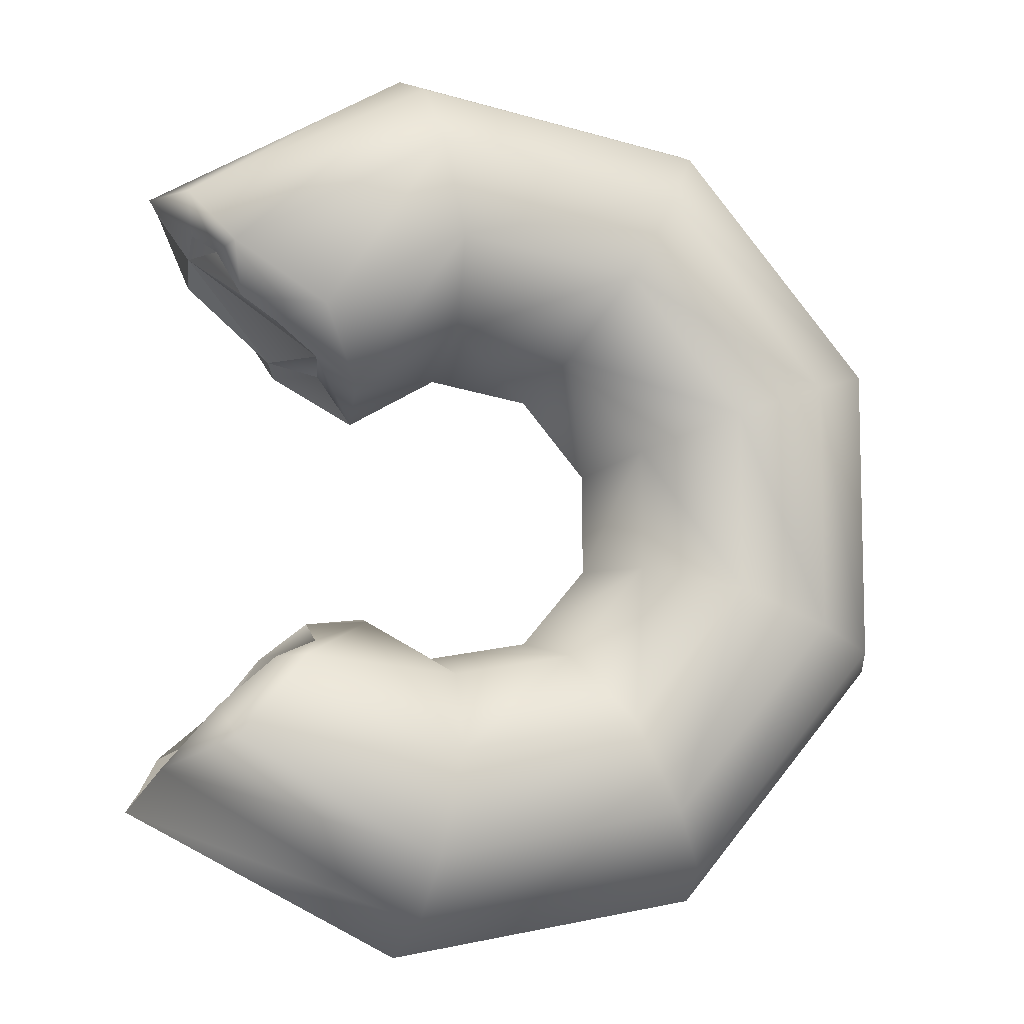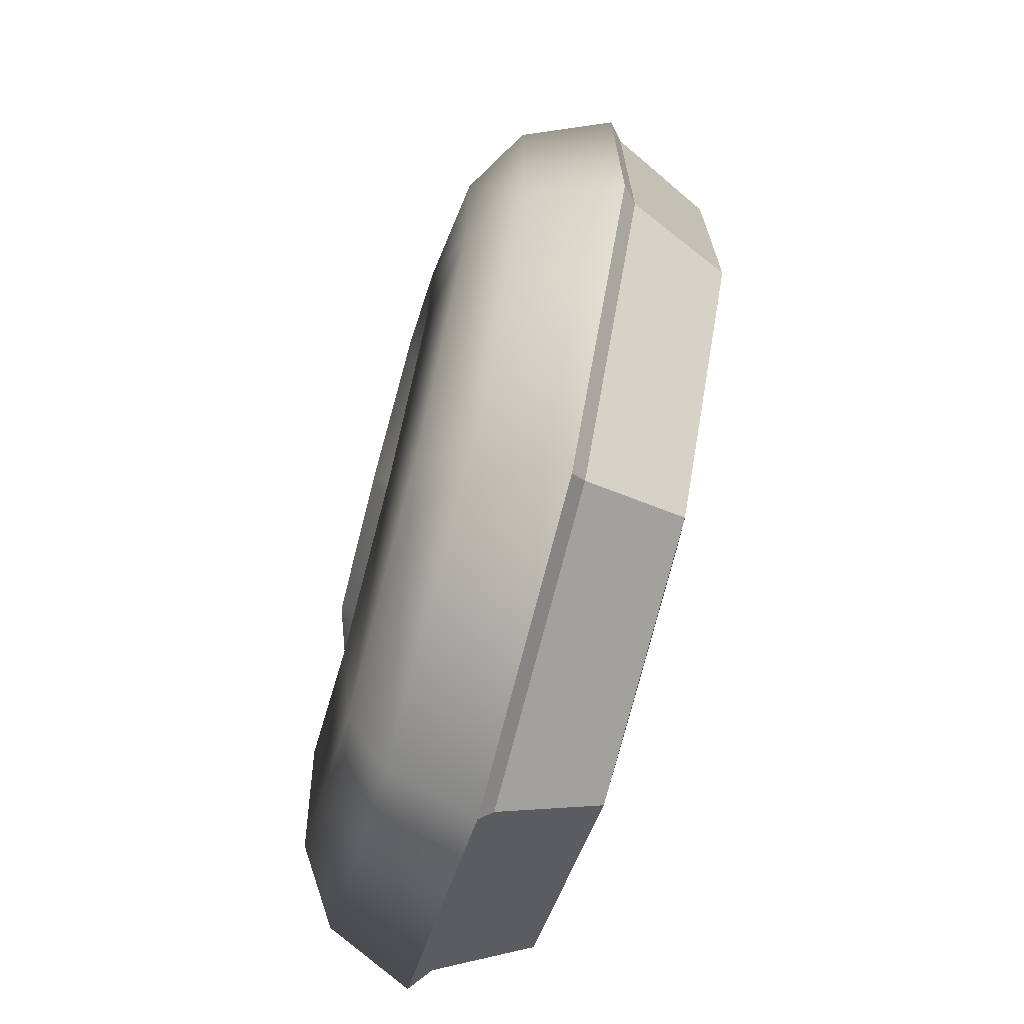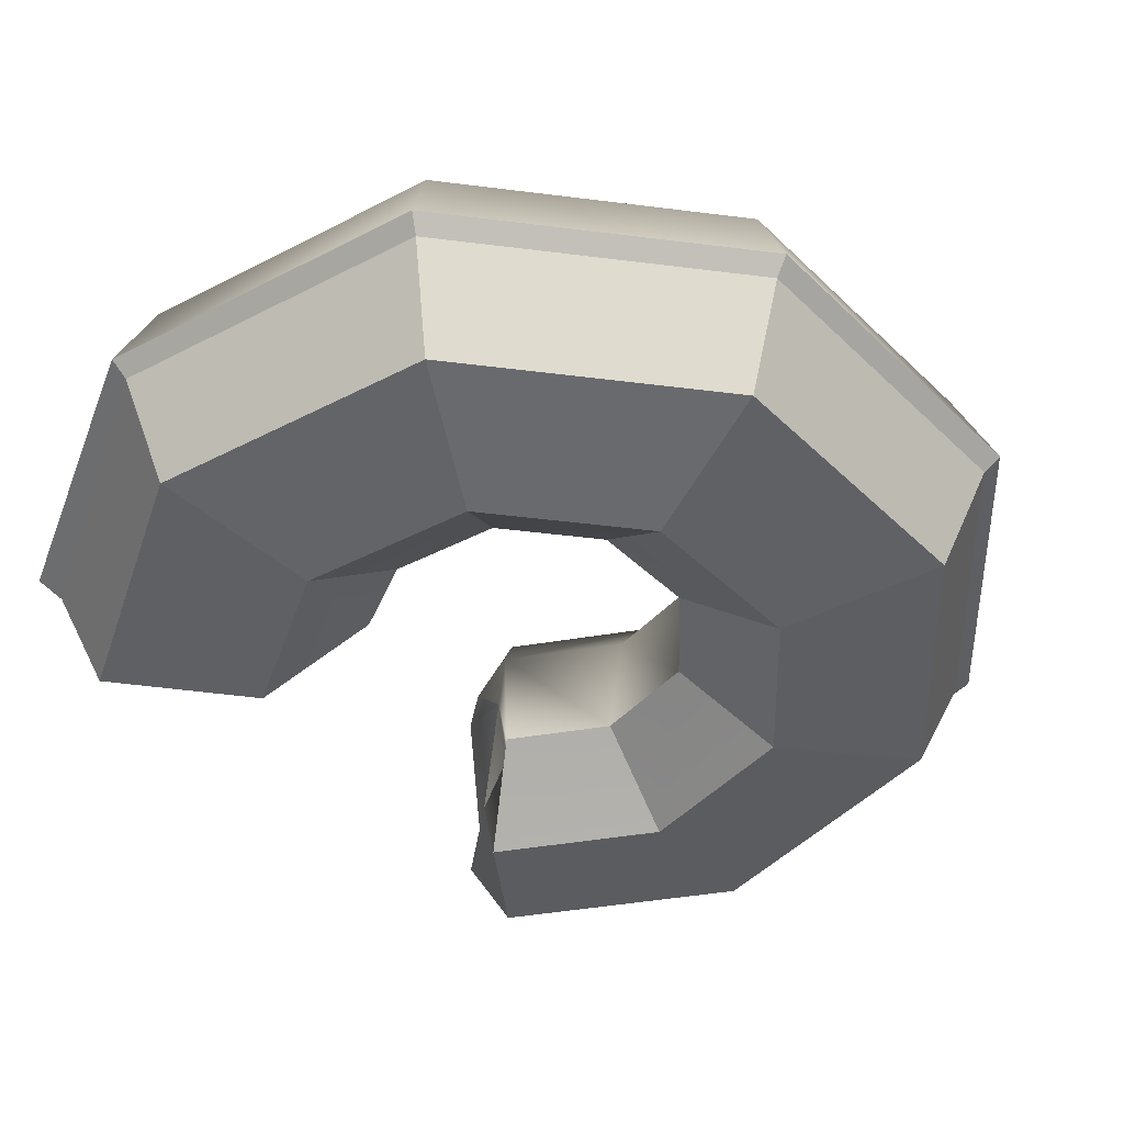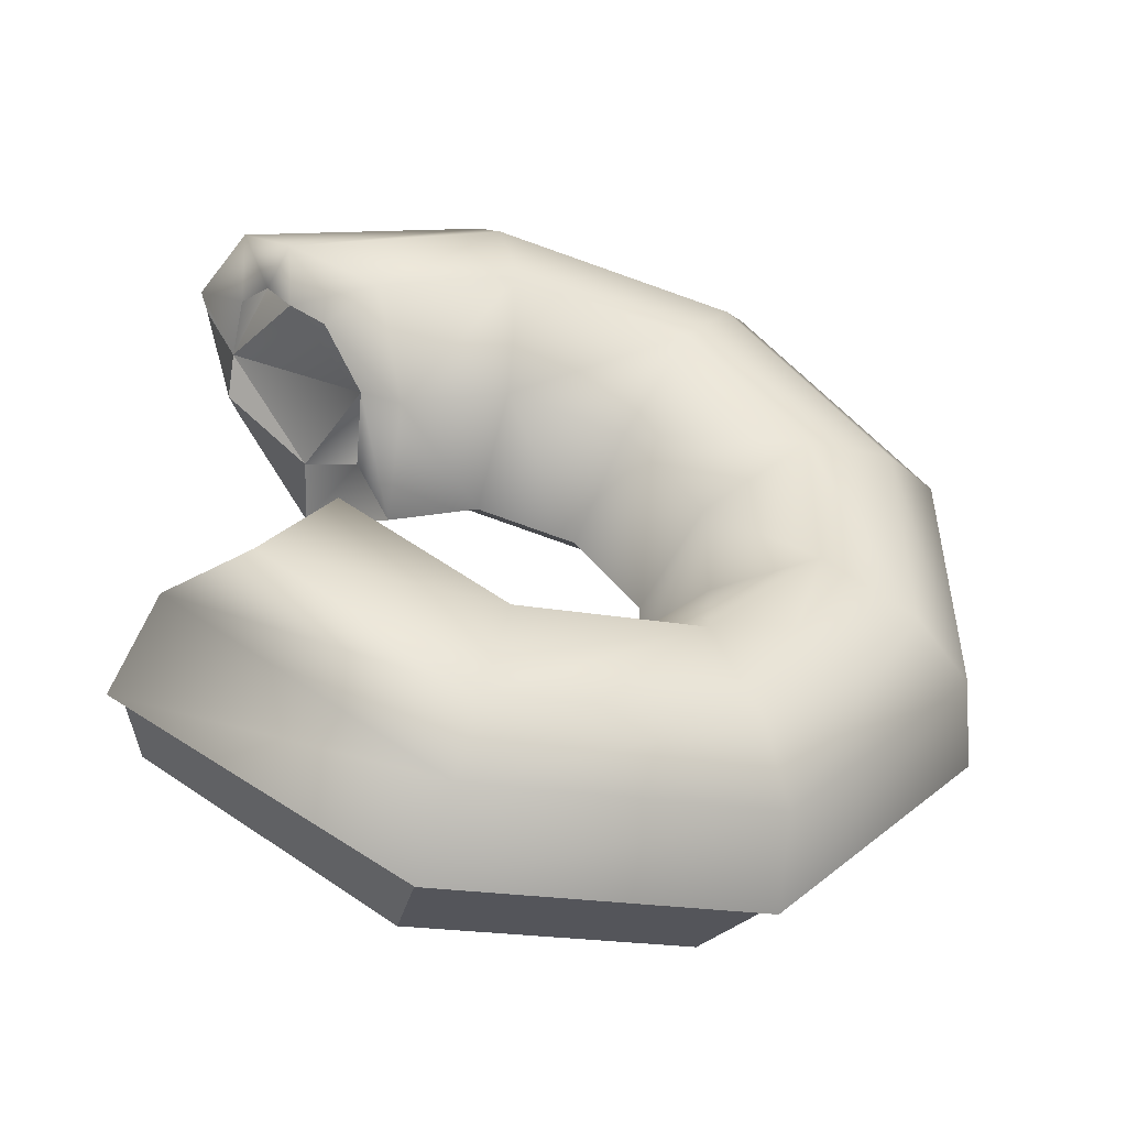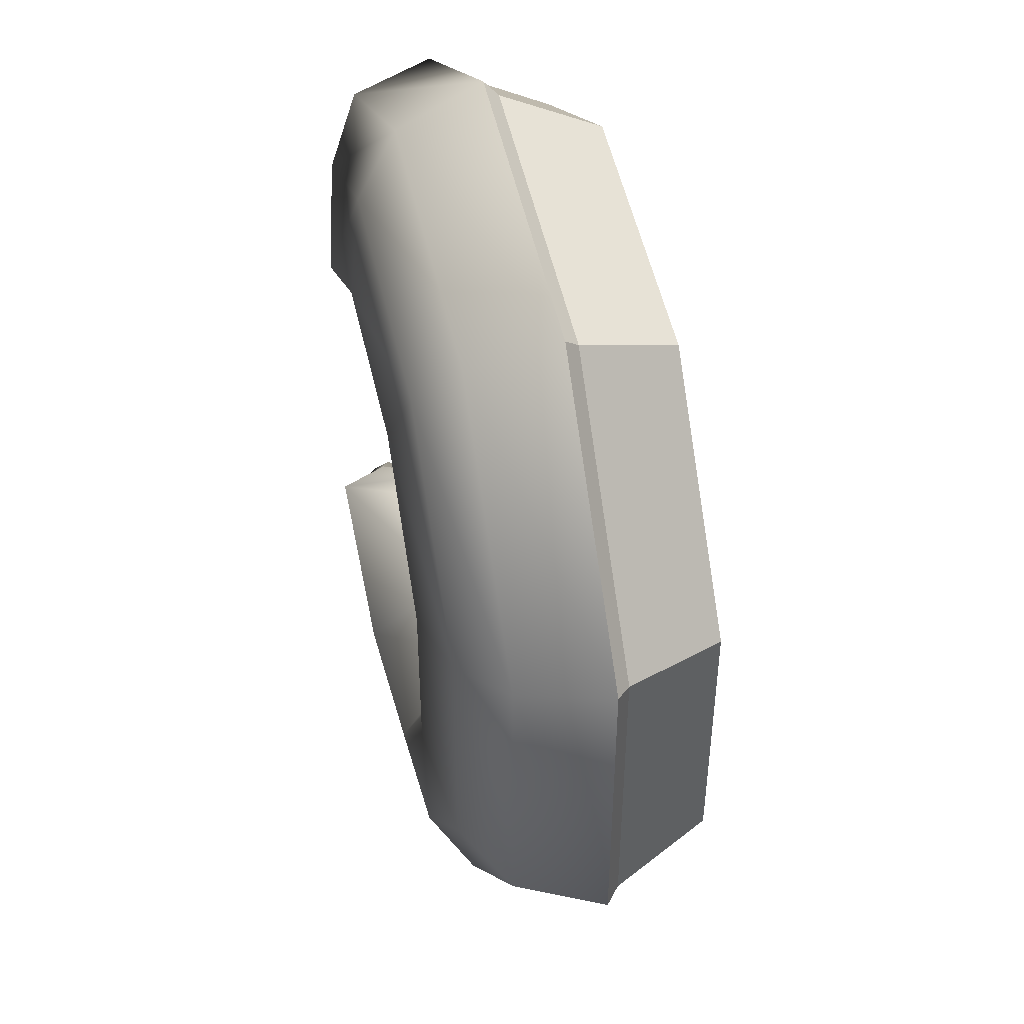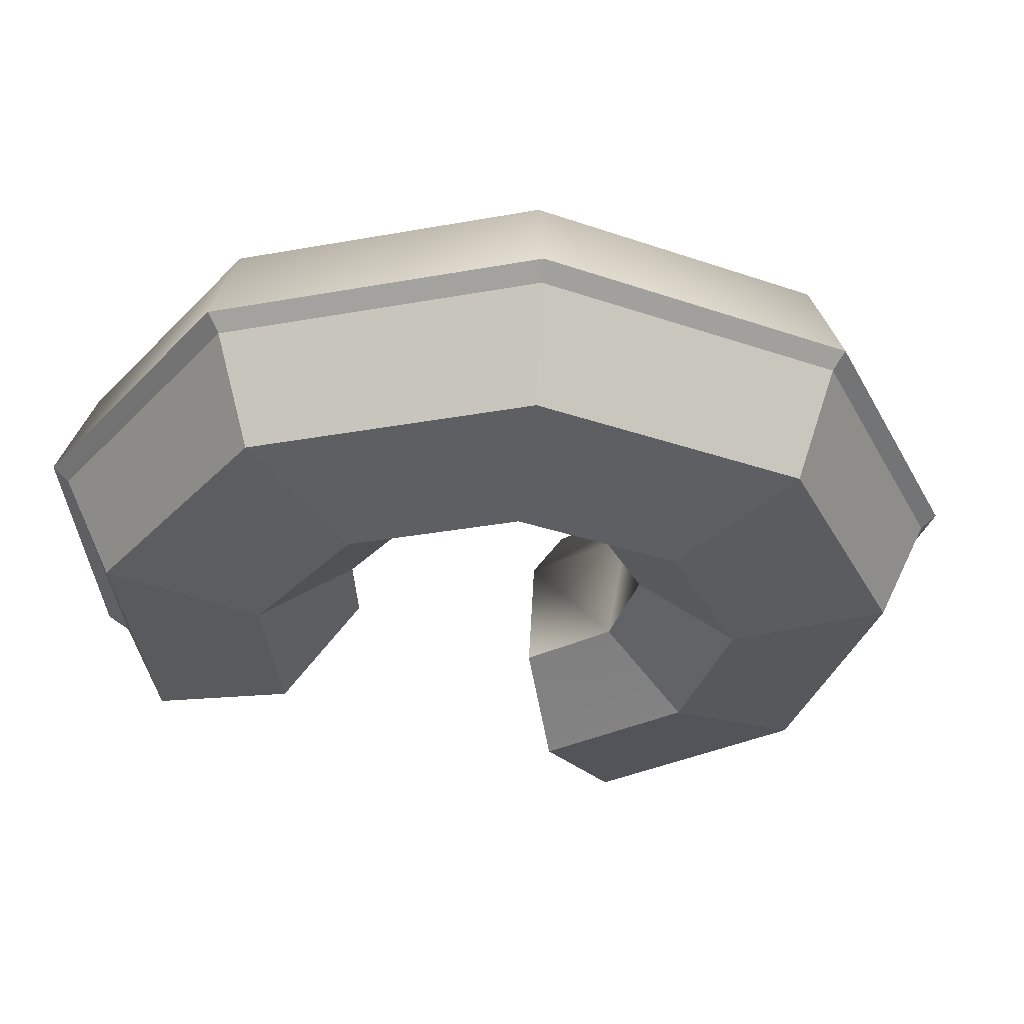
<metadata>
{"format":"obj","ext":"obj","renderer":"f3d","projection":"perspective","resolution":1024,"background":"white","views":[{"elev":-8.7,"azim":164.3,"up":"+Z"},{"elev":-69.9,"azim":-105.1,"up":"+Z"},{"elev":-43.5,"azim":-138.5,"up":"+Y"},{"elev":-51.4,"azim":163.3,"up":"+Z"},{"elev":46.0,"azim":-103.5,"up":"+Z"},{"elev":-32.5,"azim":-115.8,"up":"+Y"}]}
</metadata>
<code>
o Simple_Donut_(alt)
v 0.04985 -0.002601 0.04277
v 0.04895 -0.008842 0.03925
v 0.03436 -0.009886 0.02693
v 0.02633 -0.005182 0.02388
v 0.01306 -0 0.07408
v 0.01166 -0.0168 0.06611
v 0.007143 -0.02096 0.04051
v 0.004424 -0.009326 0.02509
v -0.03761 -0 0.06515
v -0.03357 -0.0168 0.05814
v -0.02057 -0.02096 0.03562
v -0.01274 -0.009326 0.02207
v -0.07069 -0 0.02573
v -0.06309 -0.0168 0.02296
v -0.03866 -0.02096 0.01407
v -0.02394 -0.009326 0.008714
v -0.07069 0 -0.02573
v -0.06309 -0.0168 -0.02296
v -0.03866 -0.02096 -0.01407
v -0.02394 -0.009326 -0.008714
v -0.03761 0 -0.06515
v -0.03357 -0.0168 -0.05814
v -0.02057 -0.02096 -0.03562
v -0.01274 -0.009326 -0.02207
v 0.01306 0 -0.07408
v 0.01166 -0.0168 -0.06611
v 0.007143 -0.02096 -0.04051
v 0.004424 -0.009326 -0.02509
v 0.04838 -0.002486 -0.04539
v 0.04683 -0.01002 -0.04073
v 0.03475 -0.01217 -0.02582
v 0.02755 -0.005991 -0.01994
v 0.05061 0.007306 0.04435
v 0.02915 0.00873 0.02446
v 0.0376 0.01766 0.02798
v 0.01354 0.00242 0.07679
v 0.005198 0.01209 0.02948
v 0.007566 0.02643 0.04291
v -0.03899 0.00242 0.06753
v -0.01497 0.01209 0.02593
v -0.02179 0.02643 0.03774
v -0.07328 0.00242 0.02667
v -0.02813 0.01209 0.01024
v -0.04095 0.02643 0.0149
v -0.07328 0.00242 -0.02667
v -0.04095 0.02643 -0.0149
v -0.01497 0.01209 -0.02593
v -0.02179 0.02643 -0.03774
v 0.005198 0.01209 -0.02948
v 0.007566 0.02643 -0.04291
v 0.01354 0.00242 -0.07679
v 0.04989 0.003467 -0.04601
v 0.02878 0.008937 -0.02415
v 0.03692 0.01814 -0.0278
v -0.03899 0.00242 -0.06753
v -0.02813 0.01209 -0.01024
v 0.04343 0.01677 0.03226
v 0.04729 0.01385 0.04013
v 0.01246 0.01706 0.07066
v 0.01052 0.02392 0.05964
v -0.05691 0.02392 0.02072
v -0.06742 0.01706 0.02454
v -0.03028 0.02392 0.05245
v -0.03587 0.01706 0.06213
v -0.06742 0.01706 -0.02454
v -0.05691 0.02392 -0.02072
v 0.01052 0.02392 -0.05964
v 0.01246 0.01706 -0.07066
v -0.03028 0.02392 -0.05245
v -0.03587 0.01706 -0.06213
v 0.05043 0.0123 -0.04232
v 0.04579 0.01589 -0.03572
v 0.0564 -0.000744 -0.04948
v 0.05143 -0.0168 -0.04315
v 0.03151 -0.02096 -0.02644
v 0.01704 -0.008786 -0.01854
v 0.05888 0.002593 -0.05273
v 0.02067 0.01258 -0.02122
v 0.03338 0.02643 -0.02801
v 0.05496 0.01706 -0.04612
v 0.04397 0.02443 -0.04116
v 0.0556 -0 0.04953
v 0.04622 -0.0168 0.04616
v 0.03151 -0.02096 0.02644
v 0.01952 -0.009326 0.01638
v 0.02293 0.01209 0.01924
v 0.0574 0.00242 0.05147
v 0.03089 0.02643 0.02945
v 0.04561 0.02289 0.04009
v 0.05274 0.01703 0.04945
f 82 5 6 83
f 83 6 7 84
f 84 7 8 85
f 5 9 10 6
f 6 10 11 7
f 7 11 12 8
f 9 13 14 10
f 10 14 15 11
f 11 15 16 12
f 13 17 18 14
f 14 18 19 15
f 15 19 20 16
f 17 21 22 18
f 18 22 23 19
f 19 23 24 20
f 21 25 26 22
f 22 26 27 23
f 23 27 28 24
f 25 73 74 26
f 26 74 75 27
f 27 75 76 28
f 53 29 72
f 57 1 34
f 29 30 74 73
f 31 32 76 75
f 30 31 75 74
f 2 1 82 83
f 3 2 83 84
f 4 3 84 85
f 29 52 71
f 71 72 29
f 72 54 53
f 53 32 31
f 31 30 29
f 53 31 29
f 1 2 3
f 3 4 34
f 34 35 57
f 57 58 1
f 58 33 1
f 1 3 34
f 16 43 40 12
f 20 56 43 16
f 28 49 47 24
f 12 40 37 8
f 25 21 55 51
f 13 9 39 42
f 17 13 42 45
f 28 76 78 49
f 8 37 86 85
f 73 25 51 77
f 24 47 56 20
f 21 17 45 55
f 5 82 87 36
f 9 5 36 39
f 86 37 38 88
f 90 59 36 87
f 38 41 63 60
f 37 40 41 38
f 59 64 39 36
f 44 46 66 61
f 40 43 44 41
f 62 65 45 42
f 41 44 61 63
f 43 56 46 44
f 64 62 42 39
f 46 48 69 66
f 56 47 48 46
f 65 70 55 45
f 50 79 81 67
f 47 49 50 48
f 70 68 51 55
f 68 80 77 51
f 49 78 79 50
f 48 50 67 69
f 88 38 60 89
f 60 63 64 59
f 66 69 70 65
f 63 61 62 64
f 69 67 68 70
f 89 60 59 90
f 61 66 65 62
f 67 81 80 68
f 52 29 73 77
f 32 53 78 76
f 53 54 79 78
f 72 71 80 81
f 54 72 81 79
f 71 52 77 80
f 34 4 85 86
f 1 33 87 82
f 35 34 86 88
f 58 57 89 90
f 33 58 90 87
f 57 35 88 89

</code>
